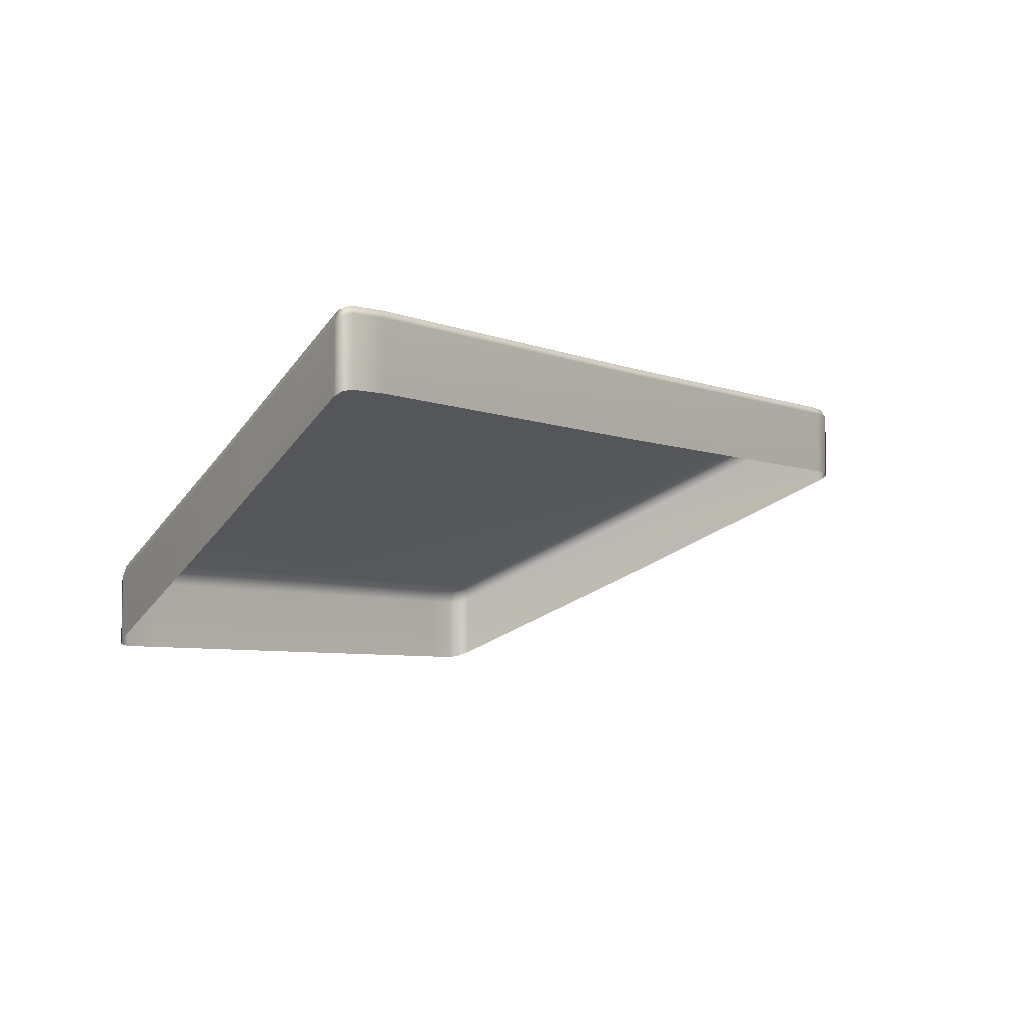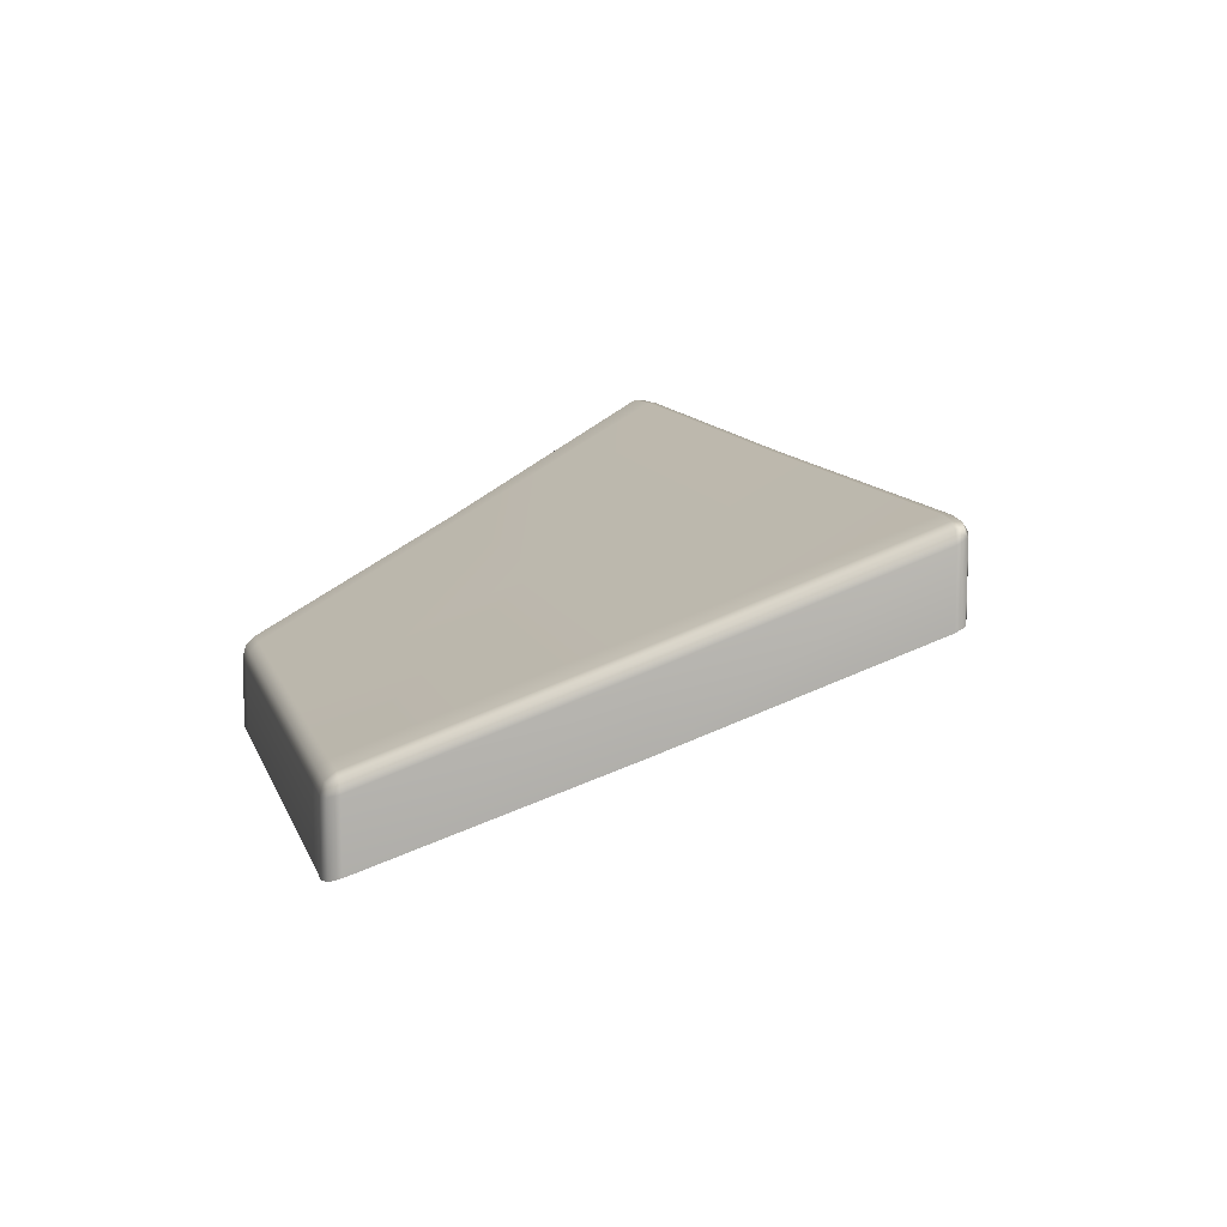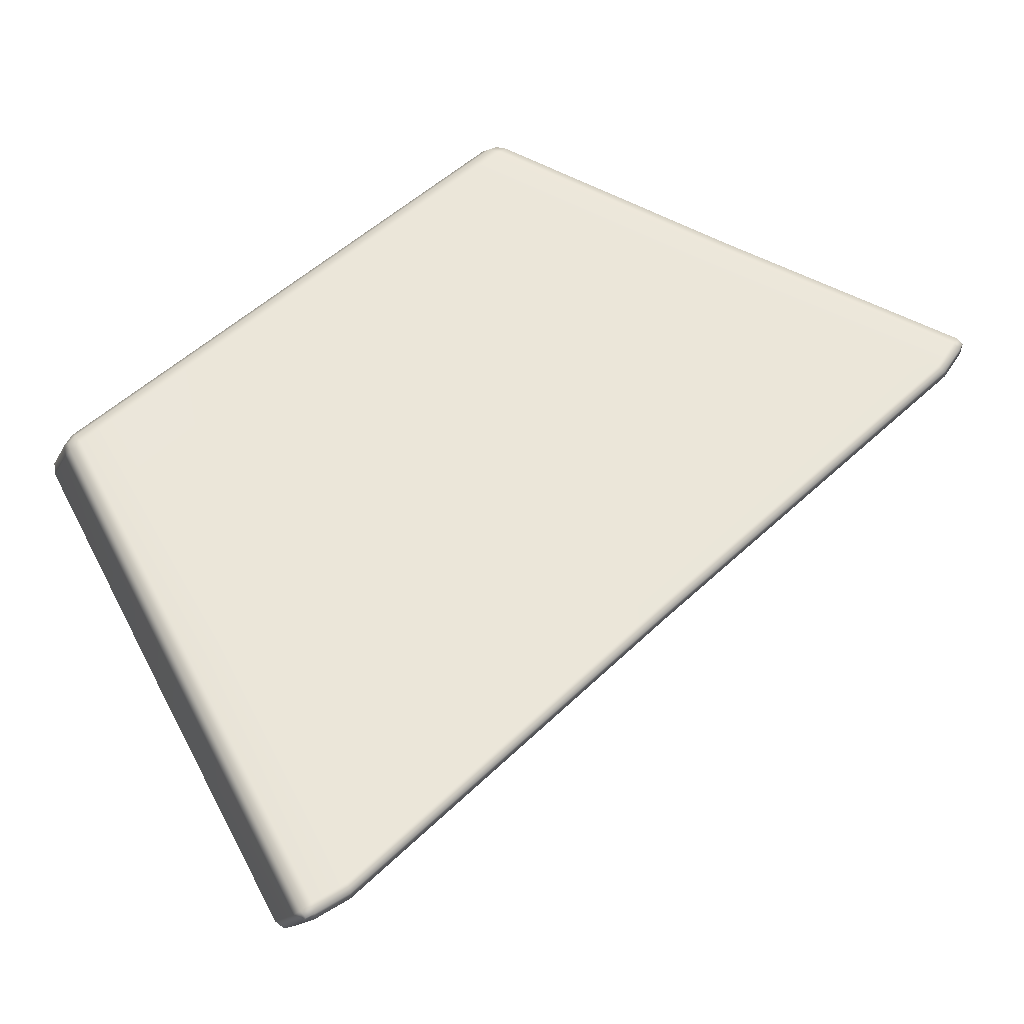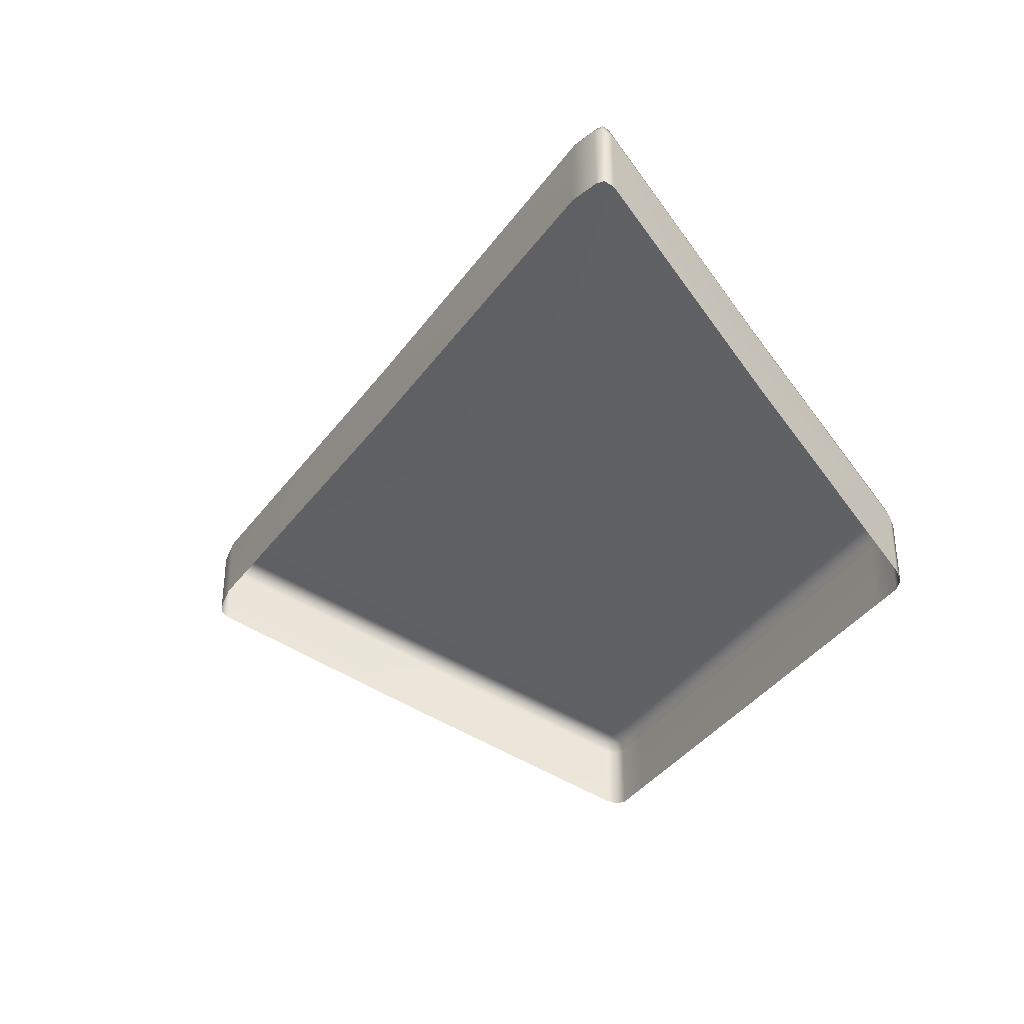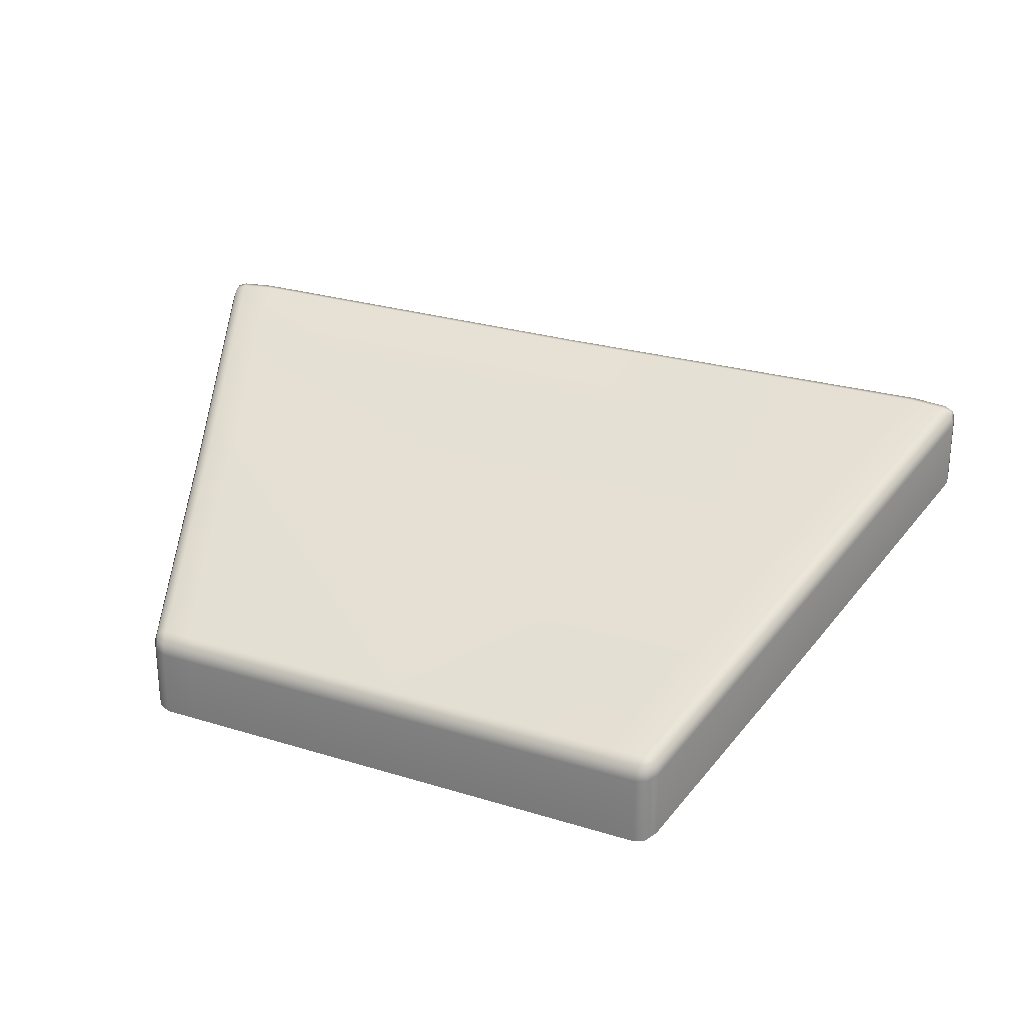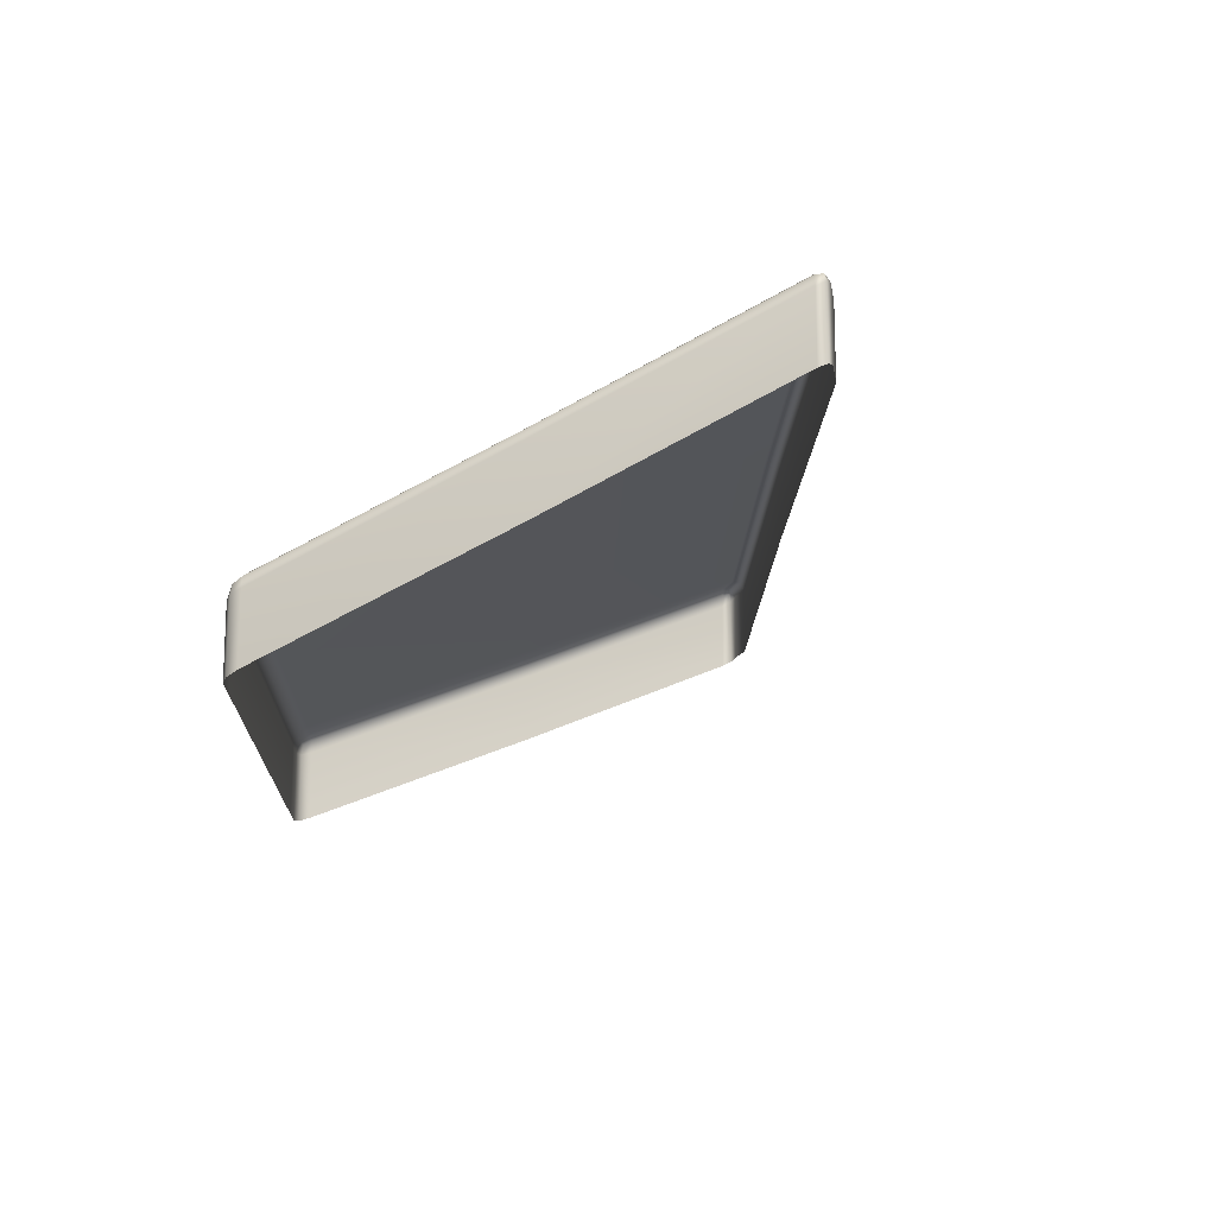
<metadata>
{"format":"obj","ext":"obj","renderer":"f3d","projection":"perspective","resolution":1024,"background":"white","views":[{"elev":-5.6,"azim":169.5,"up":"+Y"},{"elev":11.2,"azim":115.4,"up":"+Y"},{"elev":-14.3,"azim":161.7,"up":"+Z"},{"elev":-35.7,"azim":-79.3,"up":"+Y"},{"elev":27.7,"azim":65.5,"up":"+Y"},{"elev":-16.7,"azim":129.3,"up":"+Y"}]}
</metadata>
<code>
g ENV_SY01_VLLF_Floor_LoopArea01_02_MO
v -12.97 1.87 -14.88
v -12.97 1.218 -14.88
v -13.01 1.261 -14.96
v -13.02 1.921 -14.96
v -12.94 1.981 -14.91
v -12.99 1.995 -14.96
v -13.02 1.921 -14.96
v -13.01 1.261 -14.96
v -12.98 1.28 -15.04
v -12.98 1.947 -15.05
v -12.81 1.275 -15.28
v -12.94 2.022 -15.03
v -12.99 1.995 -14.96
v -12.78 2.017 -15.26
v -12.81 1.941 -15.28
v -9.942 1.998 -17.75
v -9.968 1.923 -17.78
v -9.968 1.256 -17.78
v -7.15 1.999 -20.25
v -7.167 1.256 -20.29
v -7.167 1.923 -20.29
v -6.856 1.999 -20.42
v -6.869 1.923 -20.47
v -6.869 1.256 -20.47
v -6.782 1.237 -20.49
v -6.782 1.898 -20.49
v -6.788 1.971 -20.46
v -6.746 1.959 -20.4
v -6.782 1.898 -20.49
v -6.713 1.849 -20.43
v -5.886 0.9884 -18.33
v -6.713 1.196 -20.43
v -6.782 1.237 -20.49
v -5.853 0.225 -18.36
v -5.853 0.8851 -18.36
v -4.964 -0.746 -16.22
v -4.996 0.01381 -16.19
v -4.964 -0.09203 -16.22
v -4.956 -0.7895 -16.1
v -4.956 -0.1288 -16.1
v -4.978 -0.0363 -16.1
v -5.035 -0.02198 -16.03
v -4.956 -0.1288 -16.1
v -5.019 -0.1401 -16
v -5.326 -0.02198 -15.78
v -5.019 -0.8063 -16
v -4.956 -0.7895 -16.1
v -5.313 -0.8063 -15.75
v -5.313 -0.1401 -15.75
v -7.02 -0.02198 -14.36
v -6.998 -0.1396 -14.33
v -6.998 -0.8063 -14.33
v -8.729 -0.02096 -12.93
v -8.697 -0.8063 -12.91
v -8.697 -0.1401 -12.91
v -8.957 -0.02096 -12.73
v -8.928 -0.1401 -12.71
v -8.928 -0.8063 -12.71
v -9.039 -0.7885 -12.67
v -9.04 -0.1288 -12.67
v -9.039 -0.03527 -12.69
v -9.121 0.01637 -12.72
v -9.04 -0.1288 -12.67
v -9.157 -0.0905 -12.69
v -11.03 0.9884 -13.83
v -9.157 -0.7429 -12.69
v -9.039 -0.7885 -12.67
v -11.07 0.225 -13.8
v -11.07 0.8846 -13.8
v -12.94 1.981 -14.91
v -12.97 1.218 -14.88
v -12.97 1.87 -14.88
v -9.886 2.003 -17.68
v -6.24 1.031 -18.02
v -8.484 1.031 -16.06
v -7.116 2.004 -20.17
v -9.942 1.998 -17.75
v -7.15 1.999 -20.25
v -5.968 1.031 -18.26
v -6.824 2.004 -20.34
v -6.856 1.999 -20.42
v -6.746 1.959 -20.4
v -5.886 0.9884 -18.33
v -6.788 1.971 -20.46
v -9.886 2.003 -17.68
v -12.78 2.017 -15.26
v -9.942 1.998 -17.75
v -12.7 2.021 -15.22
v -8.484 1.031 -16.06
v -10.74 1.031 -14.09
v -10.95 1.031 -13.9
v -12.94 2.022 -15.03
v -12.86 2.027 -14.98
v -11.03 0.9884 -13.83
v -12.94 1.981 -14.91
v -12.99 1.995 -14.96
v -10.95 1.031 -13.9
v -9.121 0.01637 -12.72
v -11.03 0.9884 -13.83
v -9.039 0.06085 -12.78
v -10.74 1.031 -14.09
v -8.957 -0.02096 -12.73
v -9.039 -0.03527 -12.69
v -8.729 -0.02096 -12.93
v -8.813 0.06034 -12.97
v -7.02 -0.02198 -14.36
v -7.081 0.05932 -14.43
v -8.484 1.031 -16.06
v -4.996 0.01381 -16.19
v -4.978 -0.0363 -16.1
v -5.035 -0.02198 -16.03
v -5.074 0.05779 -16.12
v -5.886 0.9884 -18.33
v -5.968 1.031 -18.26
v -6.24 1.031 -18.02
v -5.363 0.0583 -15.87
v -8.484 1.031 -16.06
v -5.326 -0.02198 -15.78
v -7.081 0.05932 -14.43
v -7.02 -0.02198 -14.36
g ENV_SY01_VLLF_Floor_LoopArea01_02_MO_0
f 3 2 1
f 4 3 1
f 1 5 4
f 5 6 4
f 9 8 7
f 10 9 7
f 11 9 10
f 10 7 12
f 7 13 12
f 10 12 14
f 15 10 14
f 15 11 10
f 15 14 16
f 15 17 11
f 17 15 16
f 17 18 11
f 16 19 17
f 20 18 17
f 19 21 17
f 21 20 17
f 19 22 21
f 21 23 20
f 22 23 21
f 23 24 20
f 25 24 23
f 26 25 23
f 23 22 26
f 22 27 26
f 29 27 28
f 30 29 28
f 28 31 30
f 30 32 29
f 32 33 29
f 34 32 30
f 31 35 30
f 35 34 30
f 36 34 35
f 31 37 35
f 38 36 35
f 37 38 35
f 39 36 38
f 40 39 38
f 38 37 40
f 37 41 40
f 43 41 42
f 44 43 42
f 42 45 44
f 44 46 43
f 46 47 43
f 48 46 44
f 45 49 44
f 49 48 44
f 45 50 49
f 49 51 48
f 50 51 49
f 51 52 48
f 51 50 53
f 54 52 51
f 55 51 53
f 55 54 51
f 55 53 56
f 55 57 54
f 57 55 56
f 57 58 54
f 59 58 57
f 60 59 57
f 57 56 60
f 56 61 60
f 63 61 62
f 64 63 62
f 64 62 65
f 64 66 63
f 66 67 63
f 68 66 64
f 69 64 65
f 69 68 64
f 69 65 70
f 71 68 69
f 72 69 70
f 72 71 69
f 75 74 73
f 74 76 73
f 73 76 77
f 76 78 77
f 74 79 76
f 76 80 78
f 79 80 76
f 80 81 78
f 80 79 82
f 80 82 81
f 79 83 82
f 82 84 81
f 87 86 85
f 86 88 85
f 89 85 88
f 90 89 88
f 90 88 91
f 86 92 88
f 88 93 91
f 92 93 88
f 94 91 93
f 95 94 93
f 93 92 95
f 92 96 95
f 99 98 97
f 98 100 97
f 101 97 100
f 100 98 102
f 98 103 102
f 102 104 100
f 104 105 100
f 105 101 100
f 104 106 105
f 106 107 105
f 105 107 101
f 107 108 101
f 111 110 109
f 112 111 109
f 112 109 113
f 114 112 113
f 112 114 115
f 112 116 111
f 116 112 115
f 116 115 117
f 116 118 111
f 119 116 117
f 116 119 118
f 119 120 118

</code>
